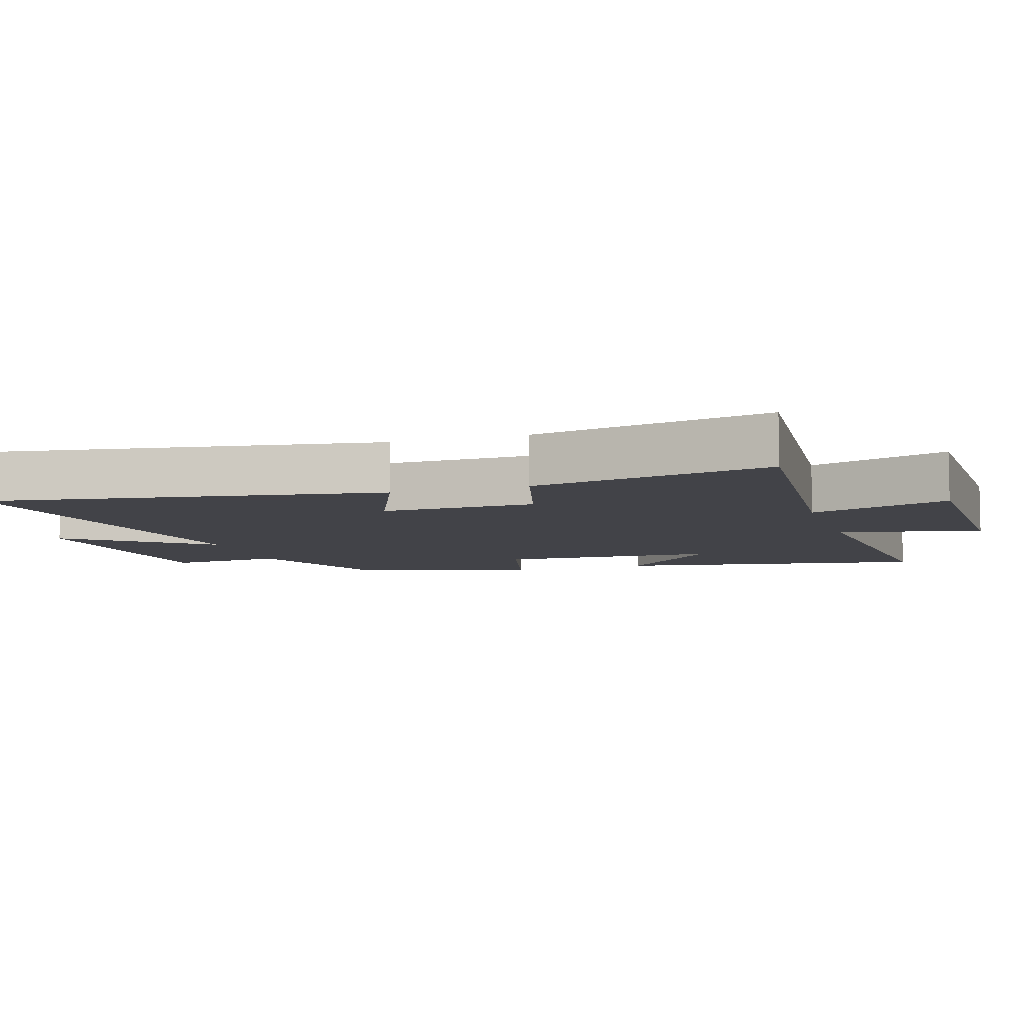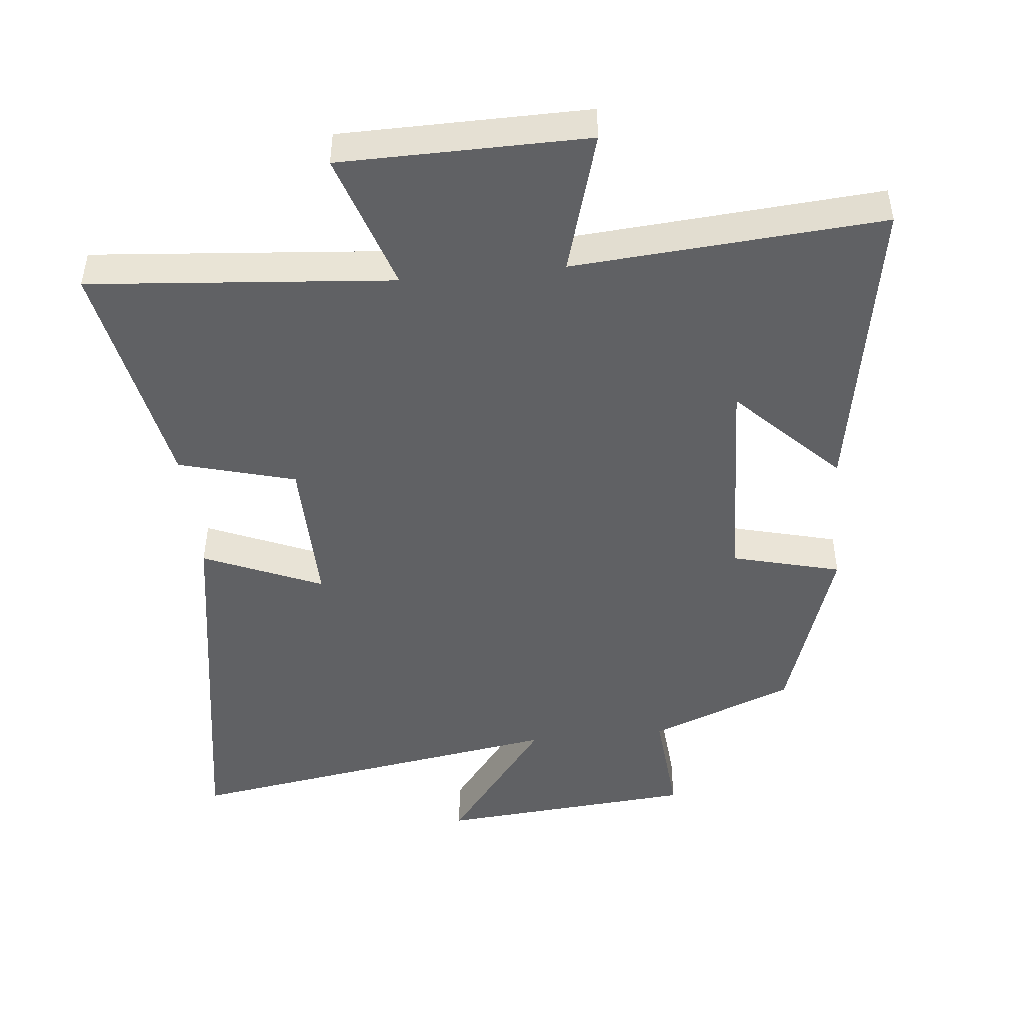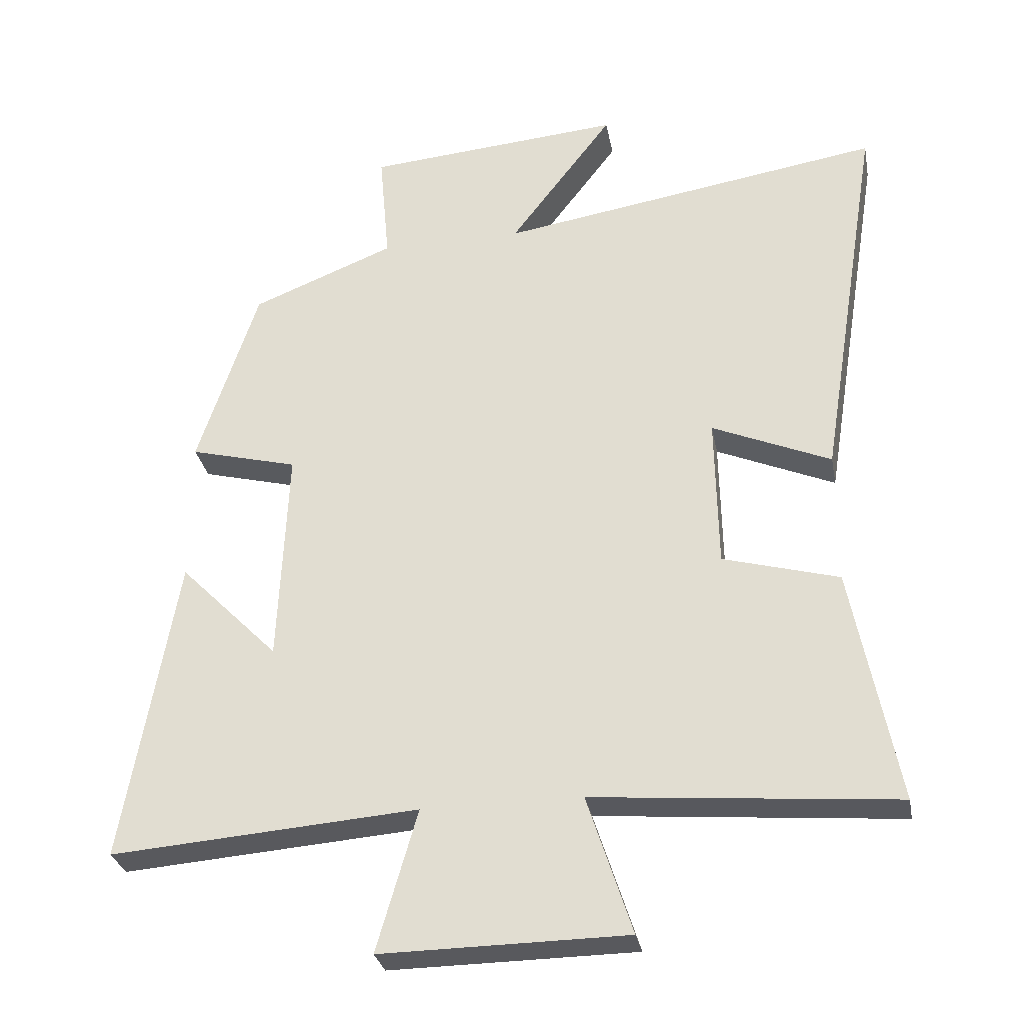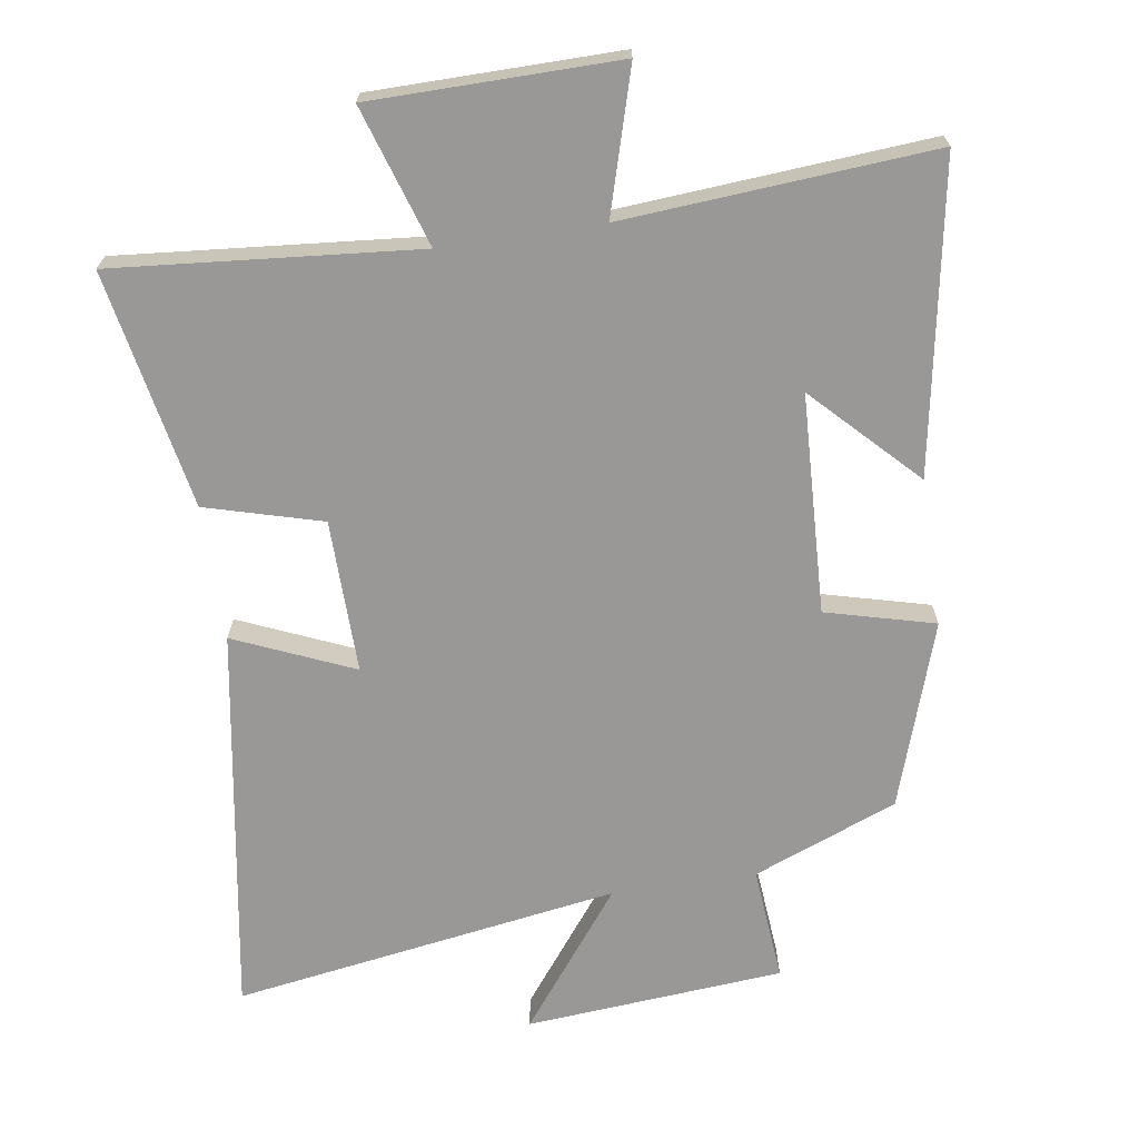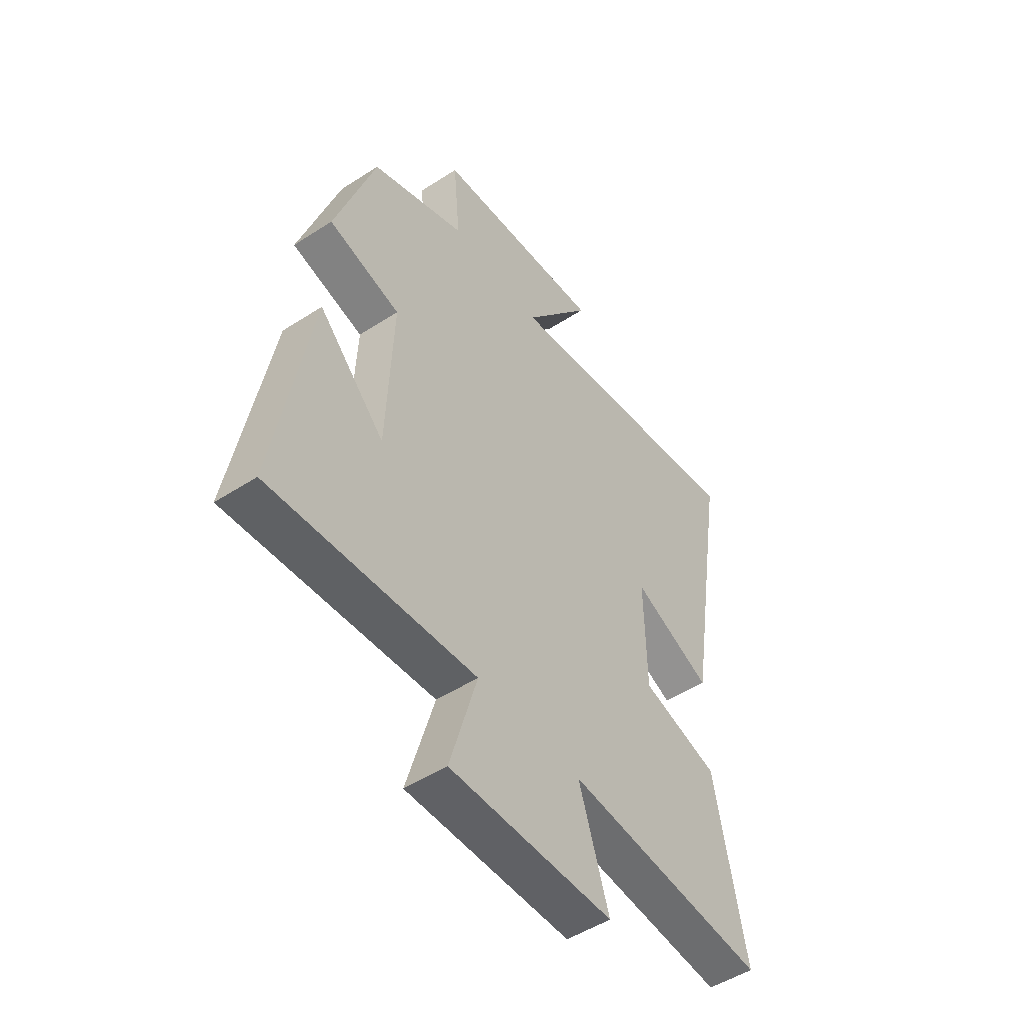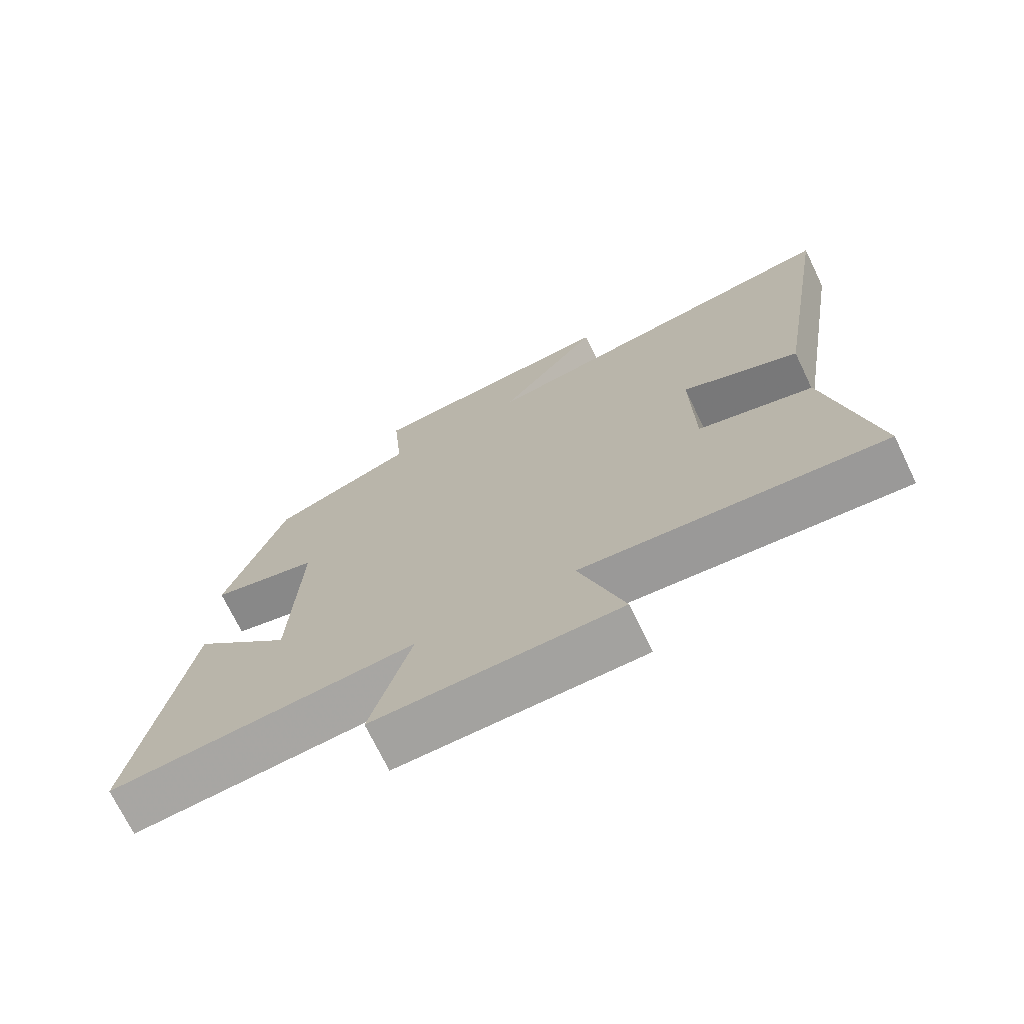
<metadata>
{"format":"obj","ext":"obj","renderer":"f3d","projection":"perspective","resolution":1024,"background":"white","views":[{"elev":-7.6,"azim":107.7,"up":"+Y"},{"elev":-47.0,"azim":-174.2,"up":"+Y"},{"elev":-30.0,"azim":10.7,"up":"+Z"},{"elev":-68.6,"azim":-171.5,"up":"+Y"},{"elev":-50.2,"azim":-54.6,"up":"+Z"},{"elev":-72.0,"azim":25.8,"up":"+Z"}]}
</metadata>
<code>
v -0.58 0.07 -0.535
v -0.5 0.07 -0.077
v -0.352 0.07 -0.227
v -0.338 0.07 0.099
v -0.5 0.07 0.141
v -0.41 0.07 0.415
v -0.196 0.07 0.5
v -0.211 0.07 0.671
v 0.173 0.07 0.703
v 0.018 0.07 0.5
v 0.593 0.07 0.591
v 0.5 0.07 0.014
v 0.323 0.07 0.09
v 0.327 0.07 -0.138
v 0.5 0.07 -0.186
v 0.568 0.07 -0.539
v 0.117 0.07 -0.5
v 0.184 0.07 -0.707
v -0.182 0.07 -0.711
v -0.121 0.07 -0.5
v -0.58 0 -0.535
v -0.5 0 -0.077
v -0.352 0 -0.227
v -0.338 0 0.099
v -0.5 0 0.141
v -0.41 0 0.415
v -0.196 0 0.5
v -0.211 0 0.671
v 0.173 0 0.703
v 0.018 0 0.5
v 0.593 0 0.591
v 0.5 0 0.014
v 0.323 0 0.09
v 0.327 0 -0.138
v 0.5 0 -0.186
v 0.568 0 -0.539
v 0.117 0 -0.5
v 0.184 0 -0.707
v -0.182 0 -0.711
v -0.121 0 -0.5
f 17 18 19 20
f 14 15 16 17
f 13 14 17 20
f 10 11 12 13
f 10 13 20
f 7 8 9 10
f 4 5 6 7
f 3 4 7 10
f 20 1 2 3
f 3 10 20
f 40 39 38 37
f 37 36 35 34
f 40 37 34 33
f 33 32 31 30
f 40 33 30
f 30 29 28 27
f 27 26 25 24
f 30 27 24 23
f 23 22 21 40
f 40 30 23
f 1 21 22 2
f 2 22 23 3
f 3 23 24 4
f 4 24 25 5
f 5 25 26 6
f 6 26 27 7
f 7 27 28 8
f 8 28 29 9
f 9 29 30 10
f 10 30 31 11
f 11 31 32 12
f 12 32 33 13
f 13 33 34 14
f 14 34 35 15
f 15 35 36 16
f 16 36 37 17
f 17 37 38 18
f 18 38 39 19
f 19 39 40 20
f 20 40 21 1

</code>
